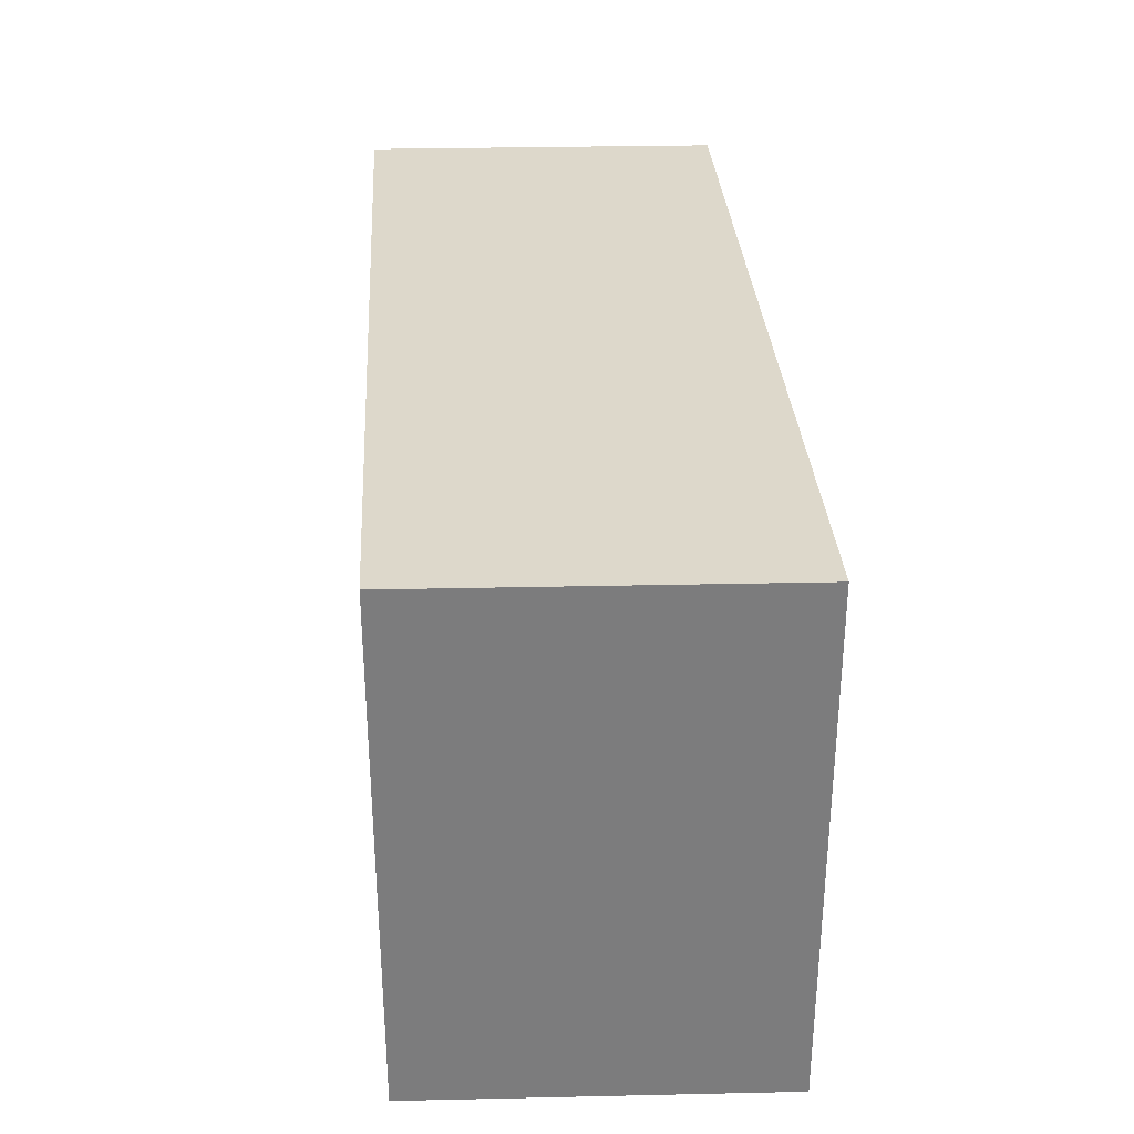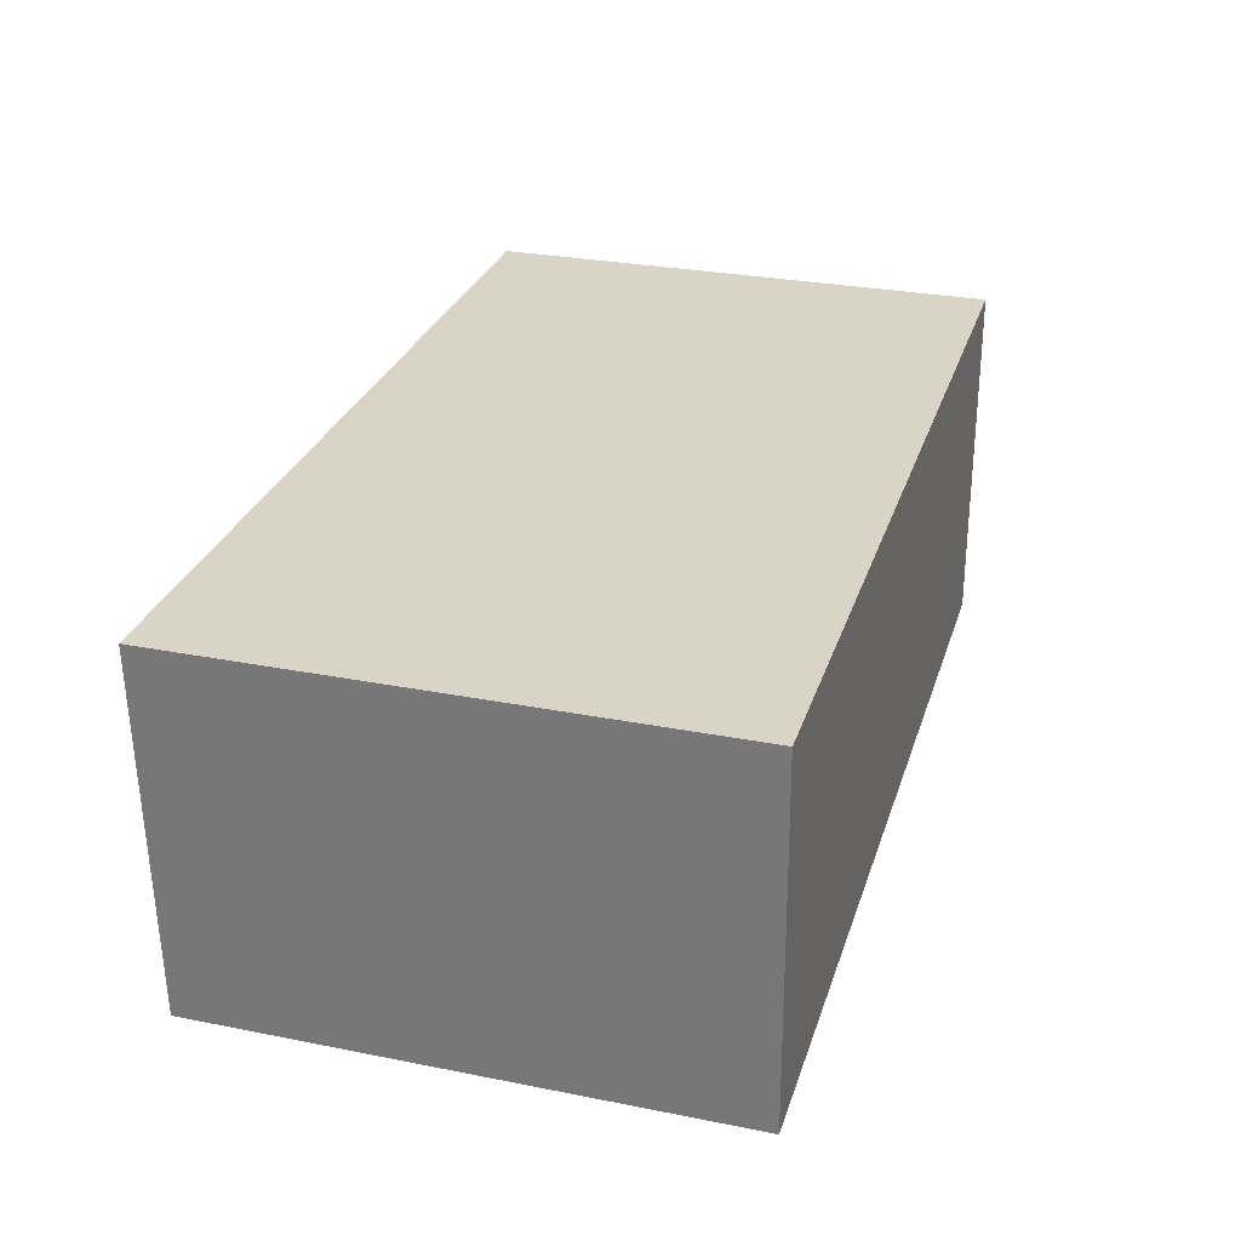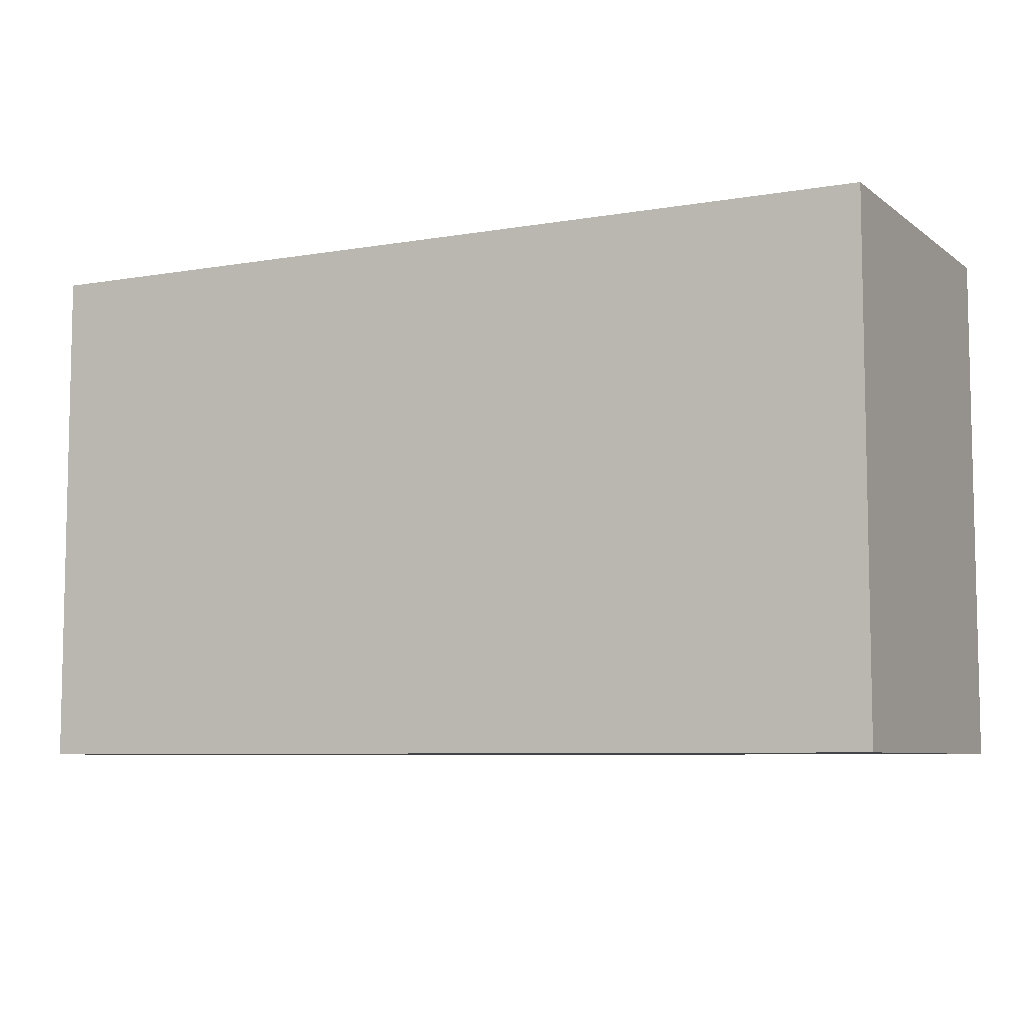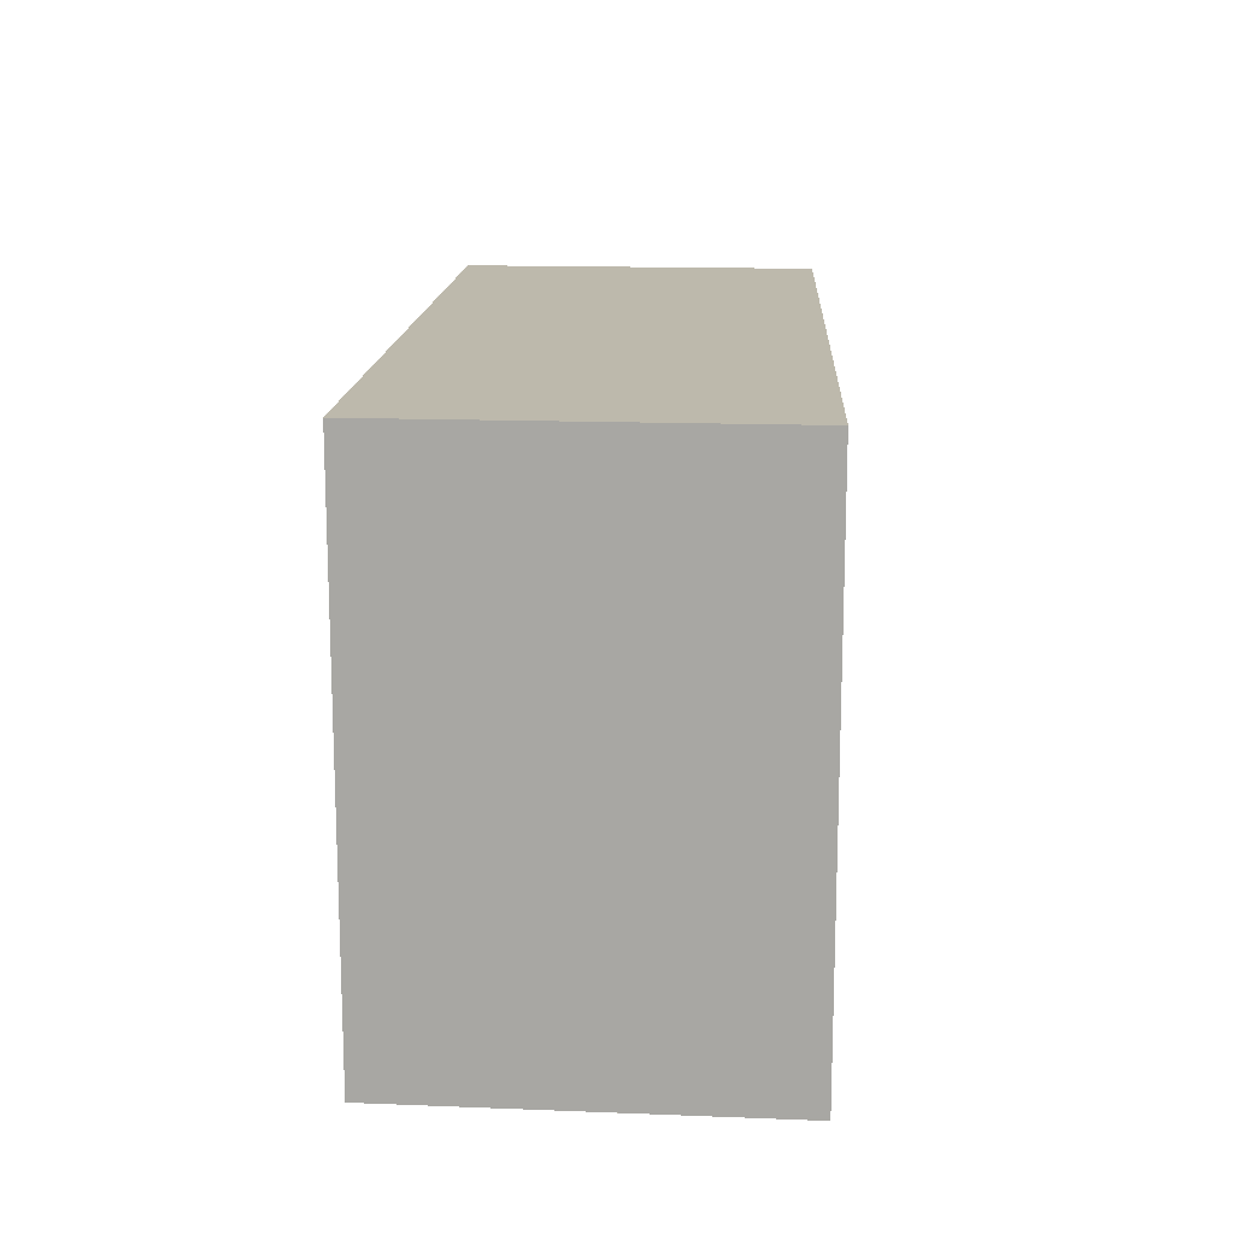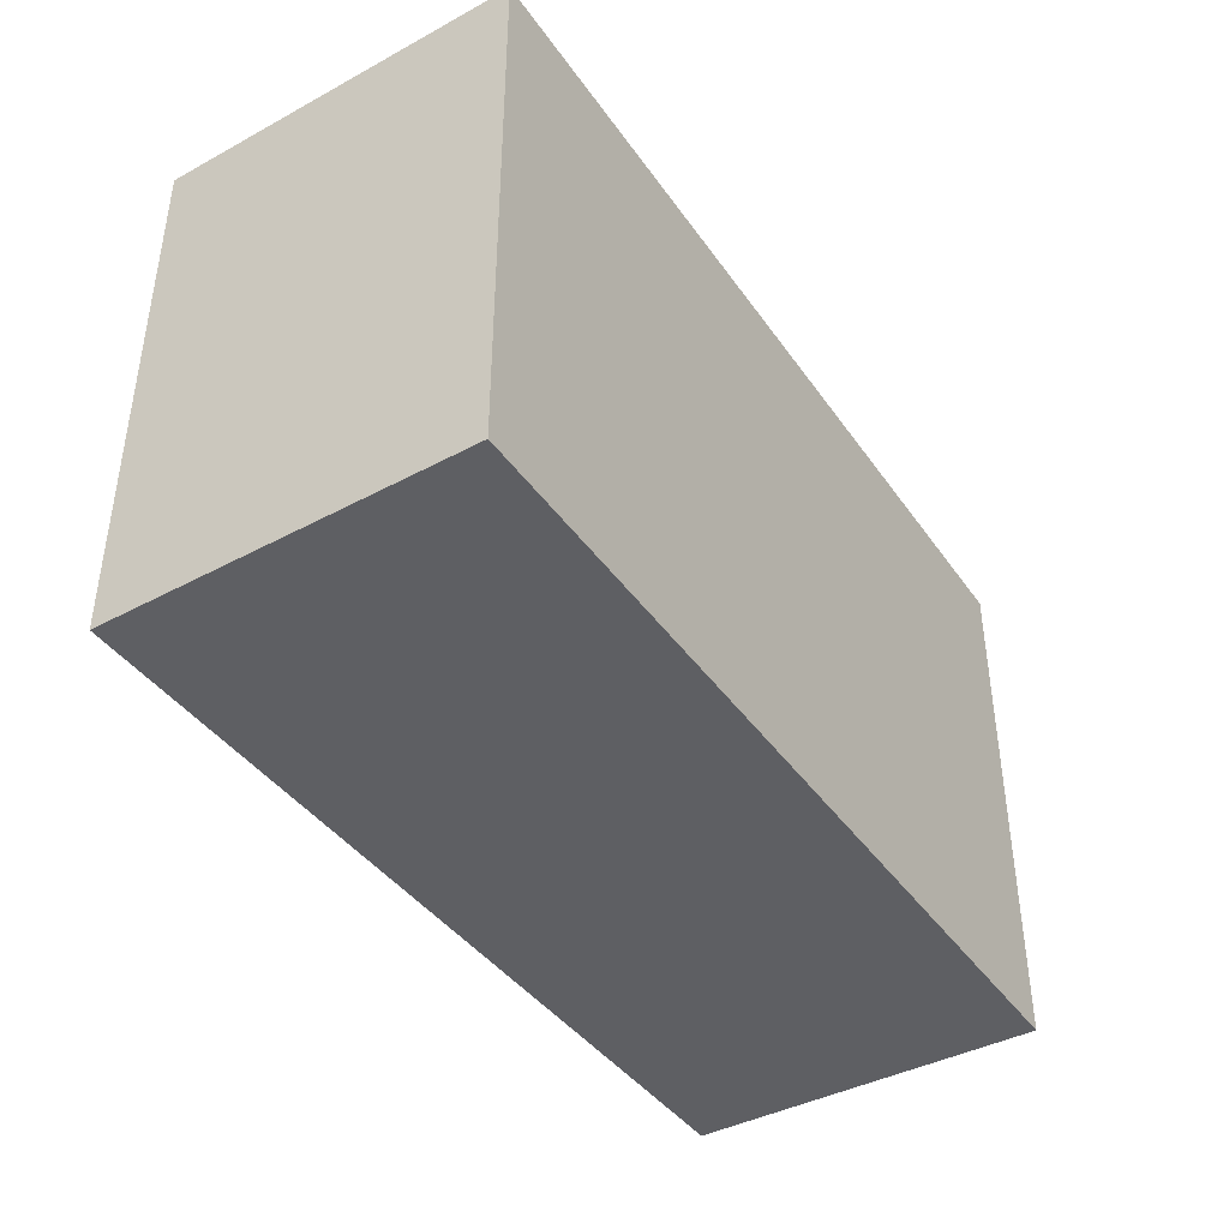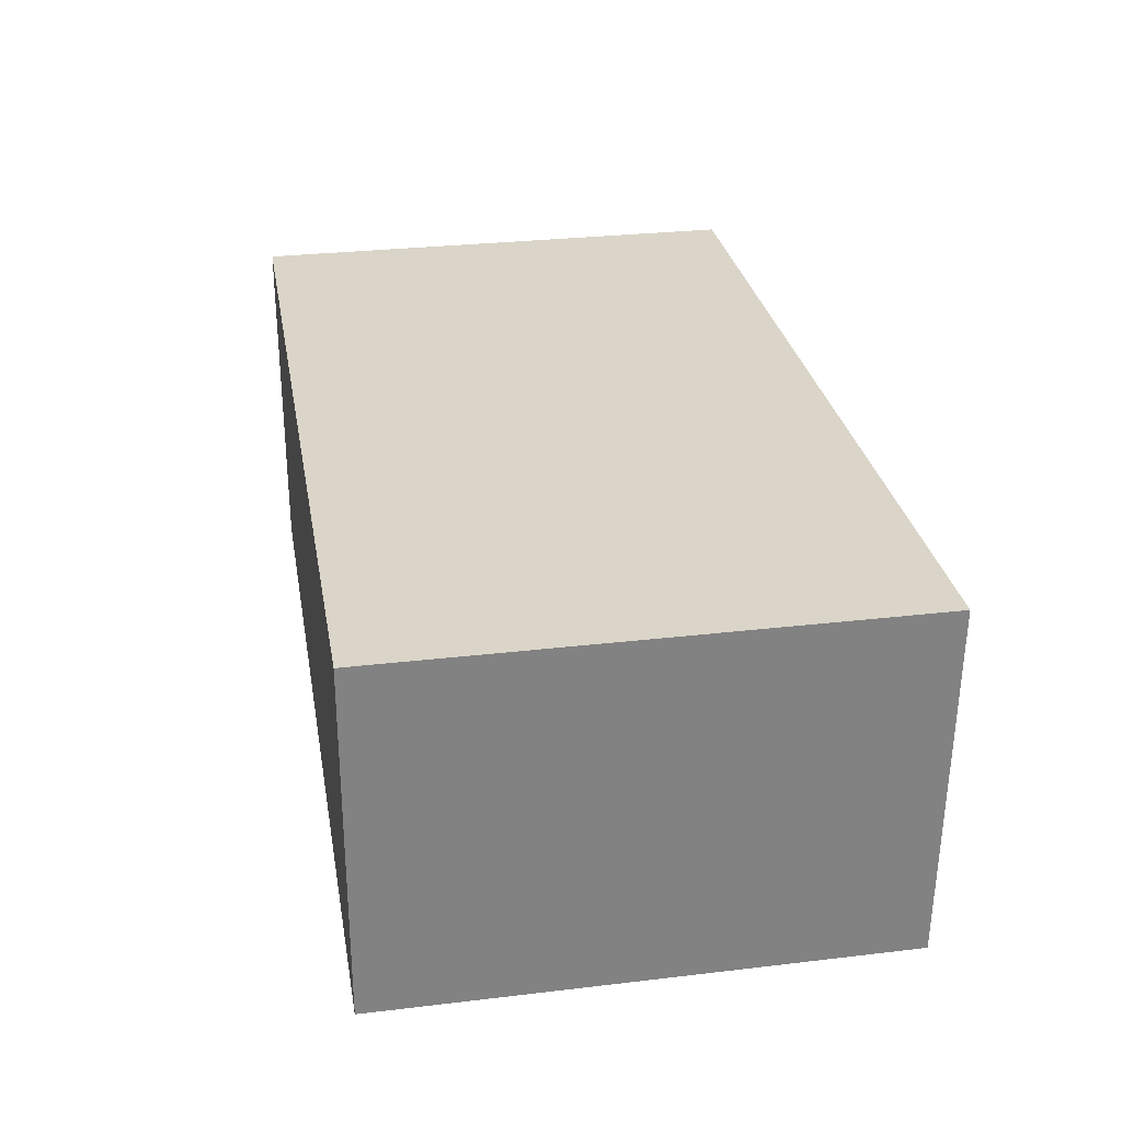
<metadata>
{"format":"obj","ext":"obj","renderer":"f3d","projection":"perspective","resolution":1024,"background":"white","views":[{"elev":31.5,"azim":-93.6,"up":"+Y"},{"elev":28.8,"azim":-73.6,"up":"+Z"},{"elev":-7.2,"azim":-153.8,"up":"+Y"},{"elev":15.0,"azim":-87.1,"up":"+Y"},{"elev":-40.7,"azim":121.6,"up":"+Y"},{"elev":29.2,"azim":-99.9,"up":"+Z"}]}
</metadata>
<code>
v  -774.6 164.2 -691.1
v  -776.6 164.2 -629.6
v  -776.6 252.5 -629.6
v  -774.6 252.5 -691.1
v  -621.2 164.2 -691
v  -623.1 164.2 -629.5
v  -623.1 252.5 -629.5
v  -621.2 252.5 -691
o Object008
g Object008
f 1 2 3
f 3 4 1
f 5 6 2
f 2 1 5
f 6 7 3
f 3 2 6
f 7 8 4
f 4 3 7
f 8 5 1
f 1 4 8
f 7 6 5
f 5 8 7

</code>
